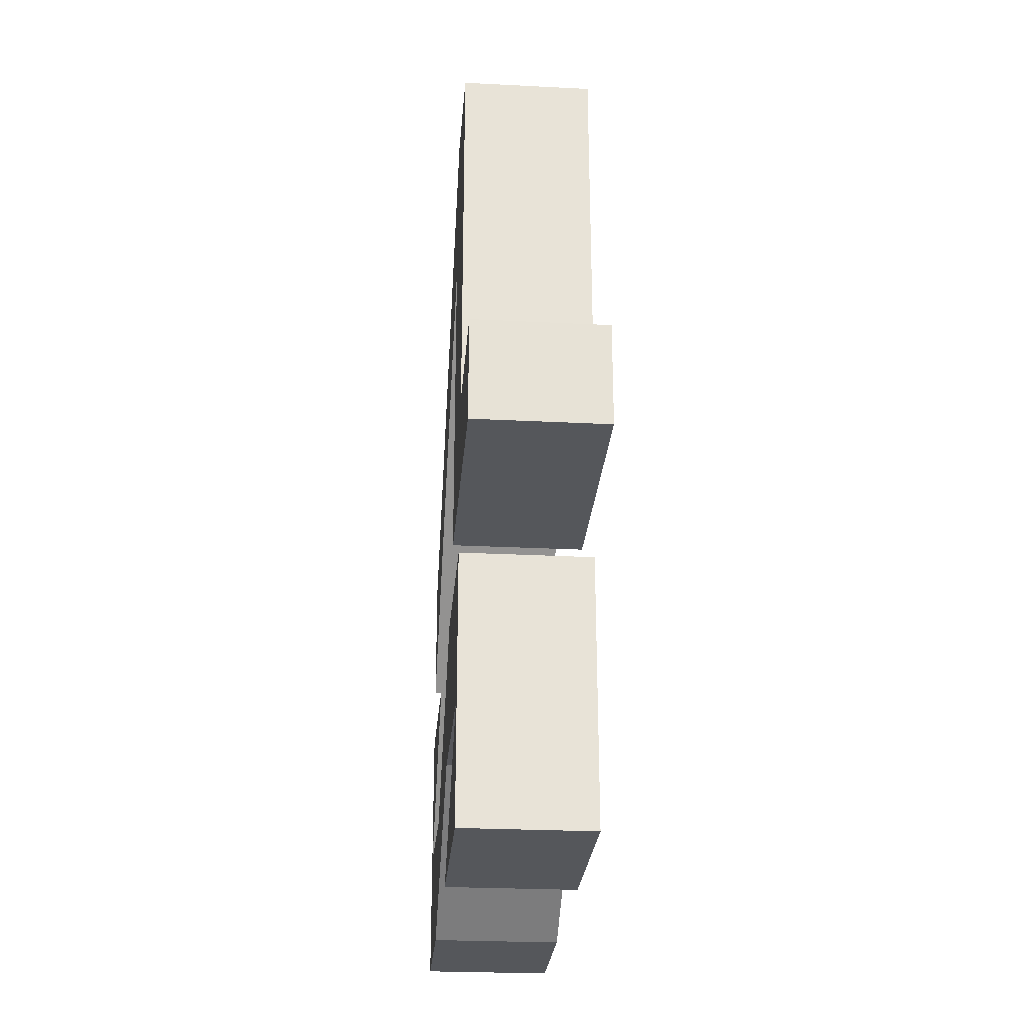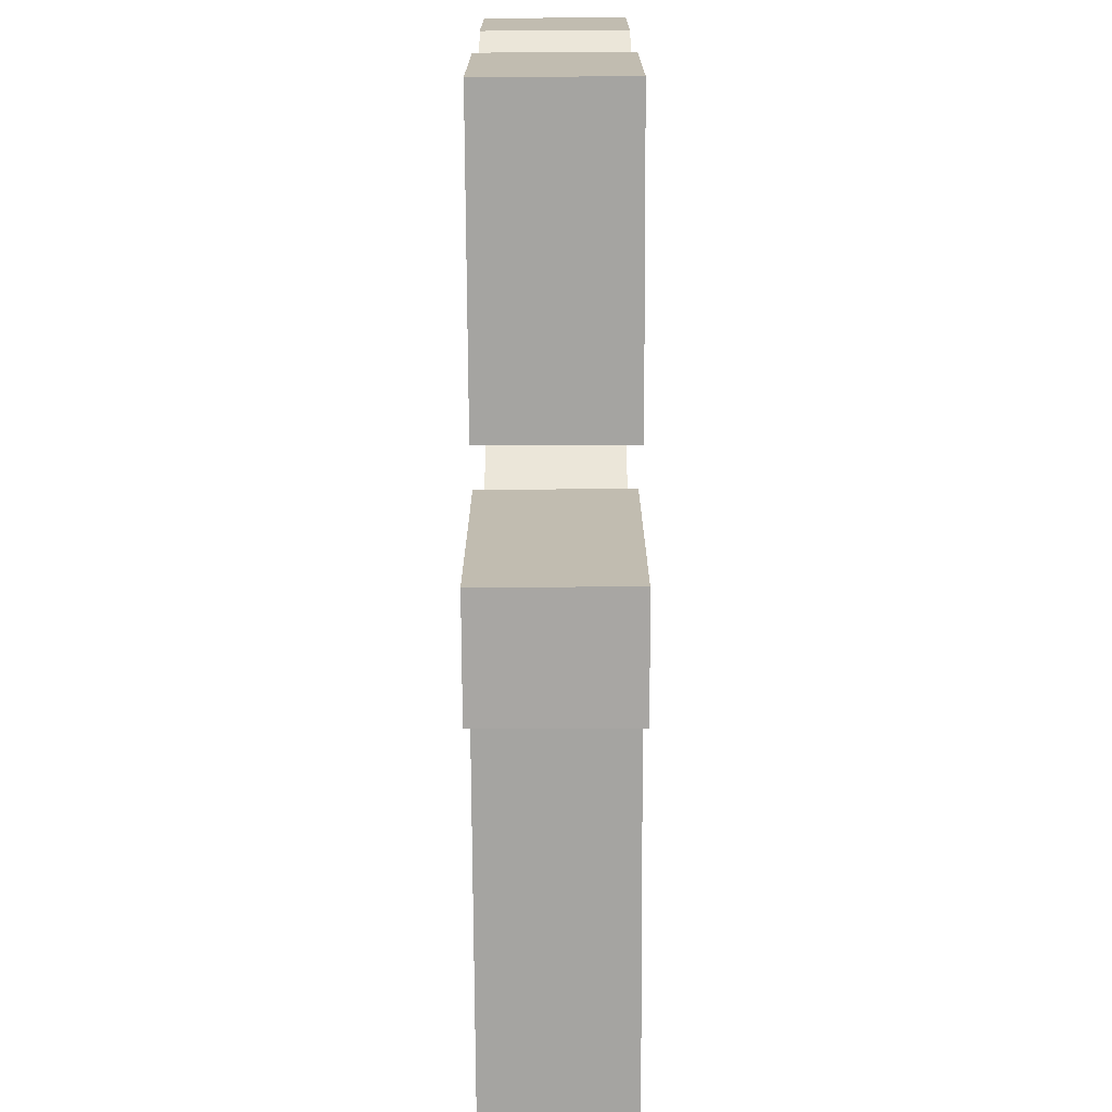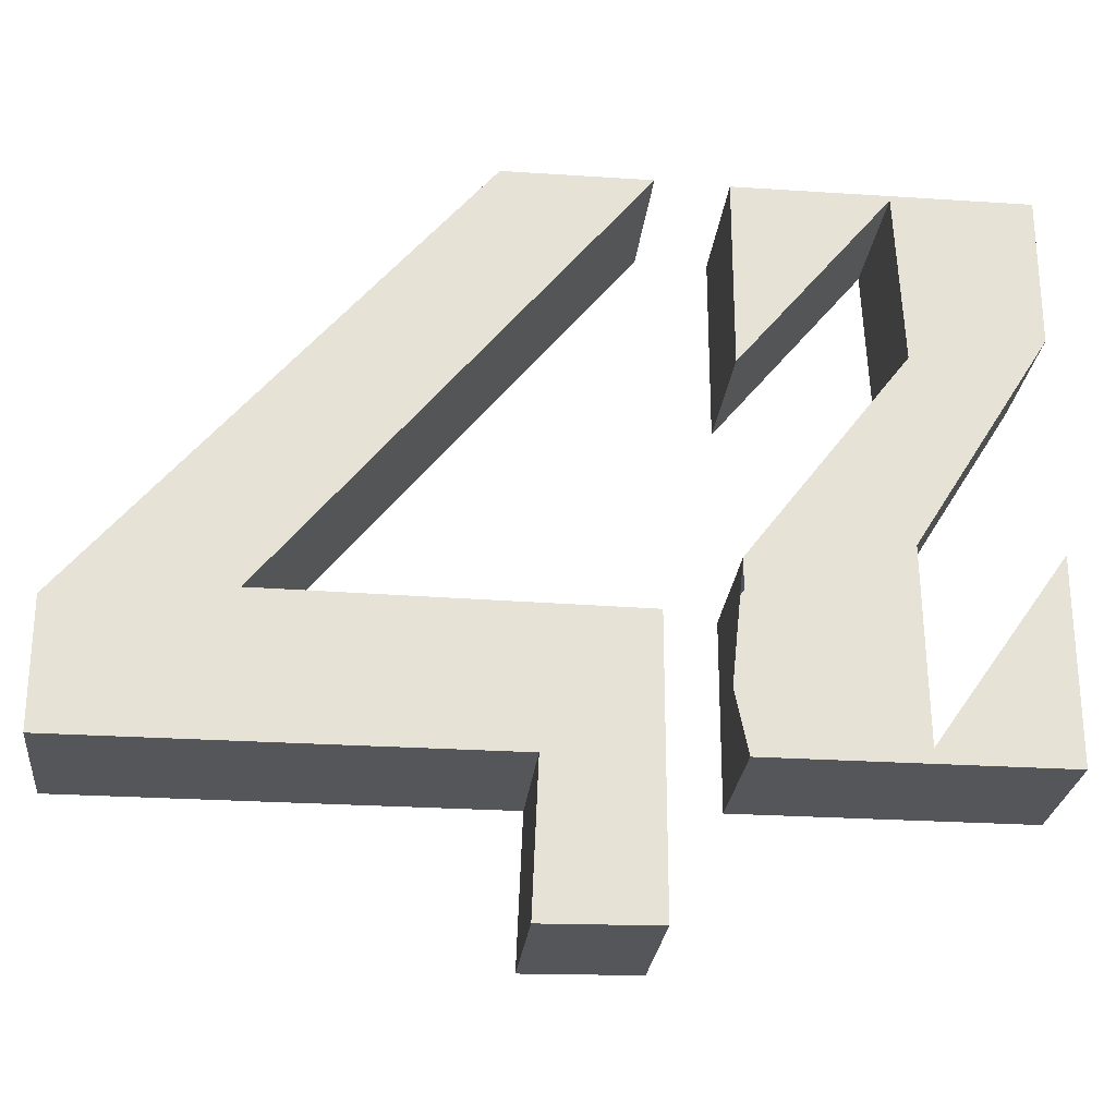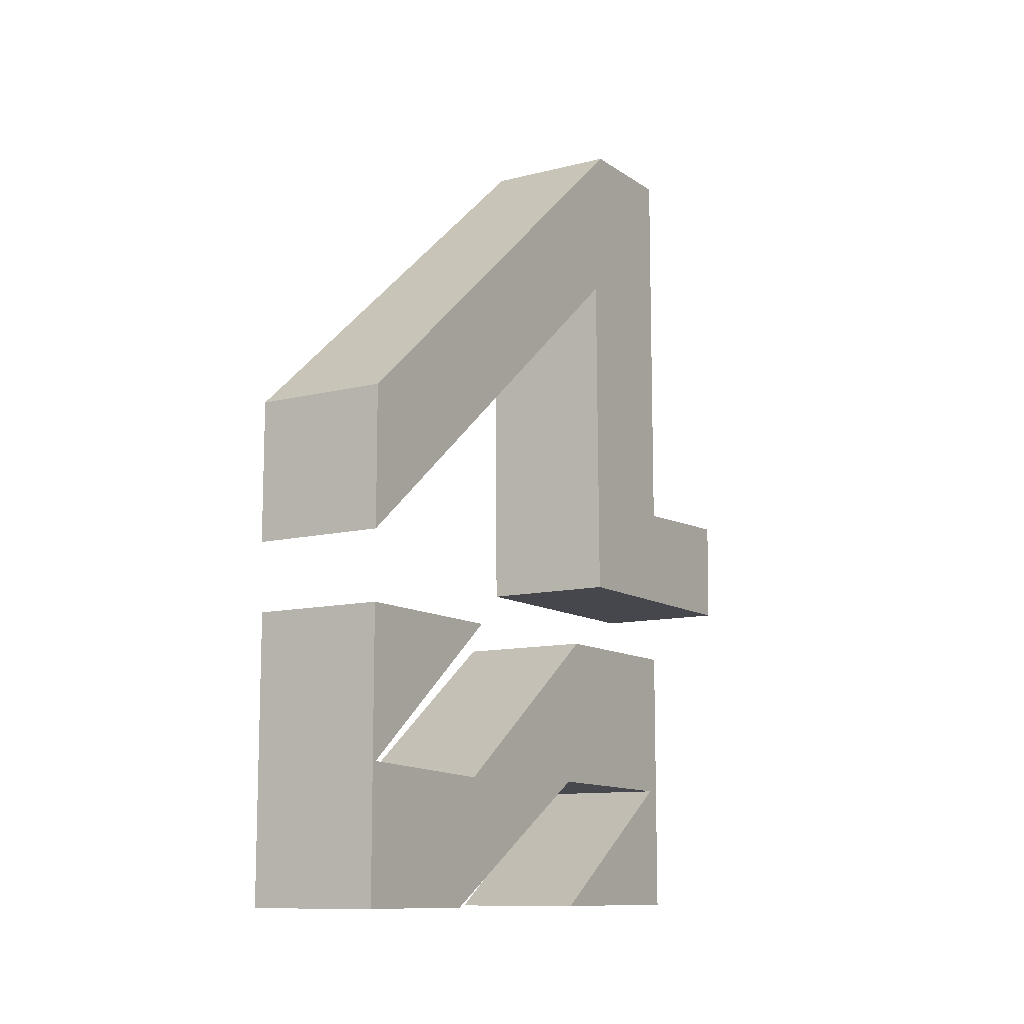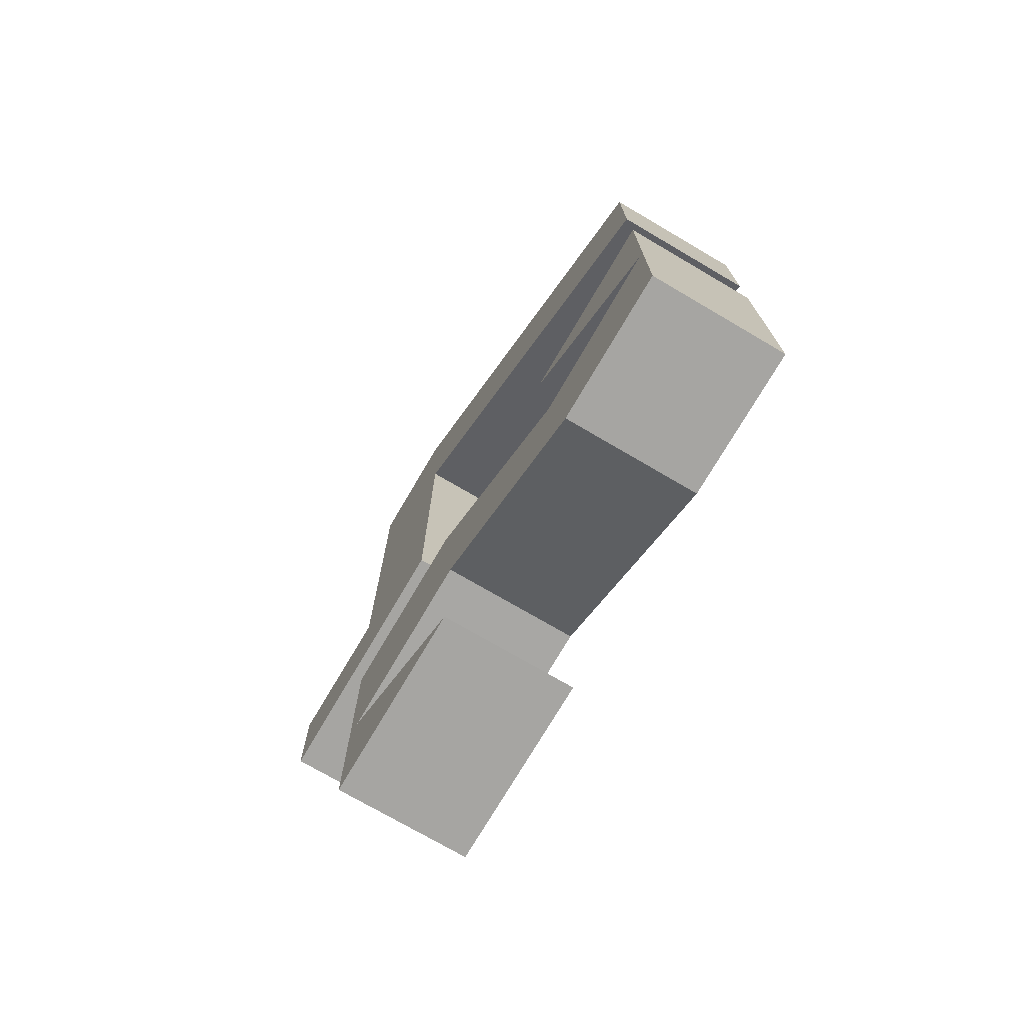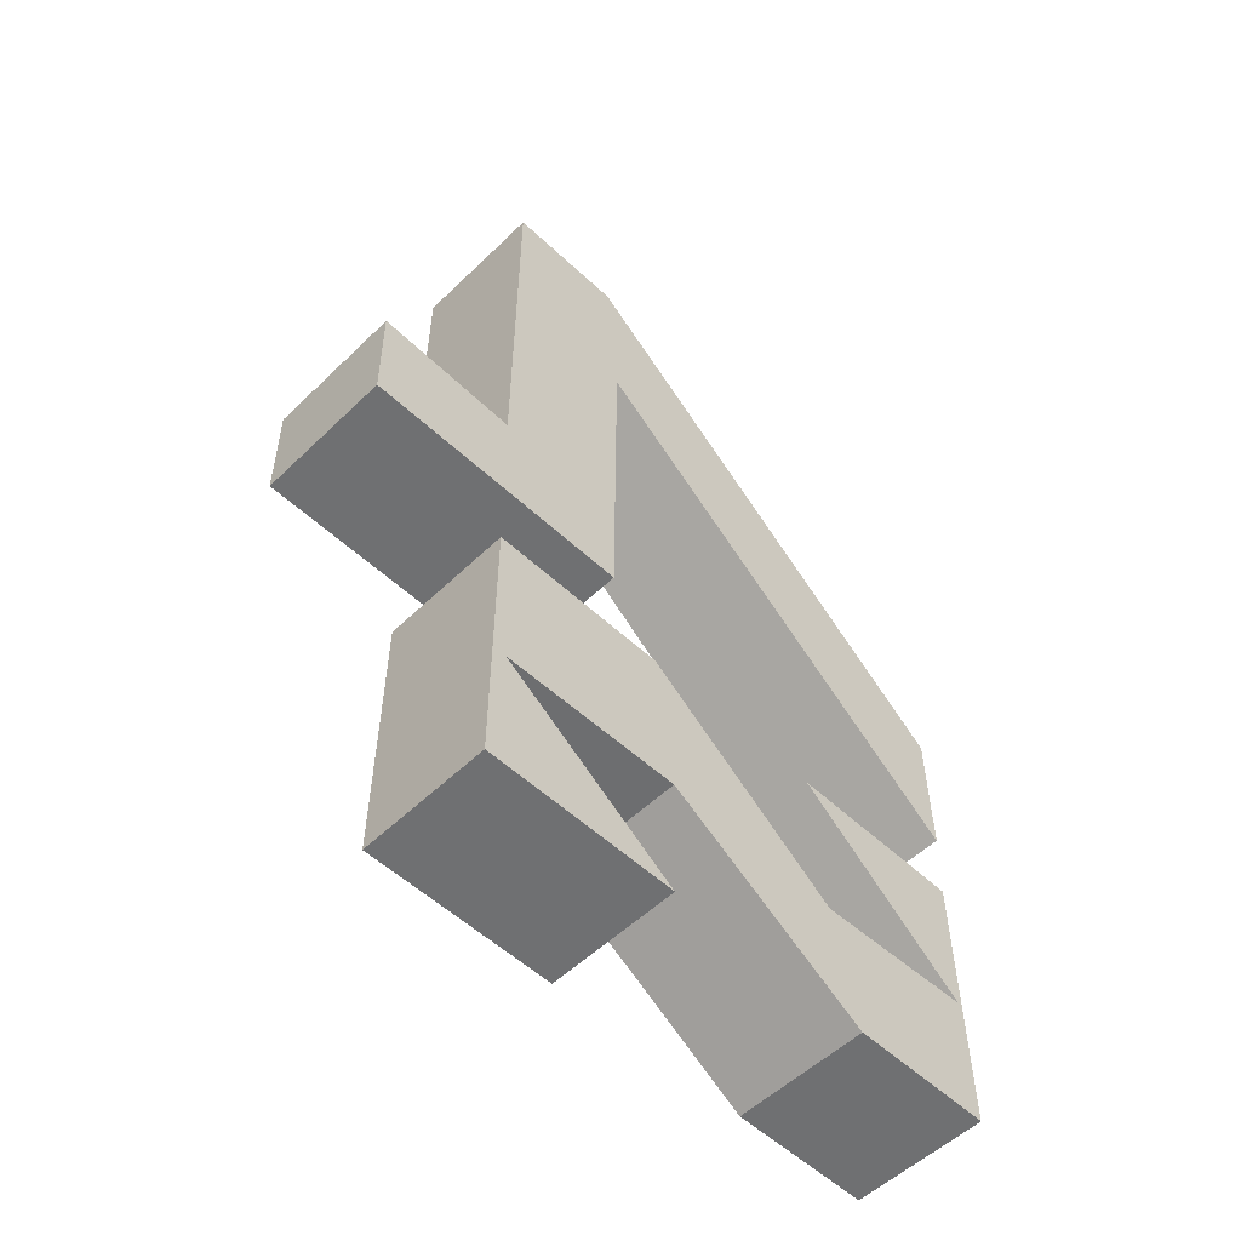
<metadata>
{"format":"obj","ext":"obj","renderer":"f3d","projection":"perspective","resolution":1024,"background":"white","views":[{"elev":-26.8,"azim":-4.5,"up":"+Z"},{"elev":-73.4,"azim":-179.7,"up":"+Y"},{"elev":-25.8,"azim":84.0,"up":"+Y"},{"elev":-11.0,"azim":-147.9,"up":"+Z"},{"elev":-73.8,"azim":149.6,"up":"+Z"},{"elev":-54.8,"azim":45.4,"up":"+Z"}]}
</metadata>
<code>
v 0.2324 -1.217 1.134
v 0.2324 -0.7455 2.843
v -0.2275 -0.7455 2.843
v -0.2275 -1.217 1.134
v 0.2324 1.12 1.134
v 0.2324 1.12 1.603
v -0.2275 1.12 1.603
v -0.2275 1.12 1.134
v 0.2324 -0.3403 2.843
v -0.2275 -0.3403 2.843
v 0.2324 -0.3052 1.134
v 0.2324 -0.2945 2.298
v -0.2275 -0.3052 1.134
v -0.2275 -0.2945 2.298
v 0.2324 -1.223 1.497
v 0.2324 -0.7455 1.478
v -0.2275 -0.7455 1.478
v -0.2275 -1.223 1.497
v -0.2274 -0.7312 0.9015
v -0.2274 -0.7312 -0.03762
v 0.2237 -0.7312 -0.03762
v 0.2237 -0.7312 0.9015
v -0.2274 1.119 0.9015
v -0.2274 1.119 -0.03762
v 0.2237 1.119 -0.03762
v 0.2237 1.119 0.9015
v -0.2274 -0.1298 0.9015
v -0.2274 0.5515 0.3845
v -0.2274 1.104 0.4085
v -0.2274 0.5073 0.9015
v 0.2237 0.5073 0.9015
v 0.2237 1.104 0.4085
v 0.2237 0.5515 0.3845
v 0.2237 -0.1298 0.9015
v -0.2274 0.6341 -0.03762
v -0.2274 -0.06677 0.3986
v -0.2274 -0.6846 0.3897
v -0.2274 -0.07552 -0.03762
v 0.2237 0.6341 -0.03762
v 0.2237 -0.06677 0.3986
v 0.2237 -0.6846 0.3897
v 0.2237 -0.07552 -0.03762
f 16 2 3
f 3 17 16
f 5 8 7
f 7 6 5
f 29 30 23
f 9 6 7
f 7 10 9
f 14 13 17
f 11 1 4
f 4 13 11
f 2 9 10
f 10 3 2
f 5 12 14
f 14 8 5
f 12 11 13
f 13 14 12
f 1 15 18
f 18 4 1
f 15 16 17
f 17 18 15
f 38 42 21
f 21 20 38
f 33 39 25
f 25 32 33
f 34 27 19
f 19 22 27
f 19 20 21
f 21 22 19
f 26 25 24
f 24 23 26
f 26 23 30
f 30 31 26
f 31 30 29
f 29 32 31
f 32 29 28
f 28 33 32
f 33 28 27
f 27 34 33
f 24 25 39
f 39 35 24
f 35 39 40
f 40 36 35
f 36 40 41
f 41 37 36
f 37 41 42
f 42 38 37
f 26 31 32
f 37 38 20
f 21 42 41
f 12 5 6
f 25 26 32
f 22 21 41
f 8 14 7
f 28 36 27
f 10 14 17
f 17 3 10
f 33 40 39
f 40 33 34
f 11 16 15
f 15 1 11
f 14 10 7
f 2 16 12
f 12 9 2
f 11 12 16
f 40 34 22
f 22 41 40
f 12 6 9
f 18 17 13
f 13 4 18
f 36 28 35
f 37 20 19
f 29 23 24
f 19 27 36
f 36 37 19
f 24 35 28
f 28 29 24

</code>
